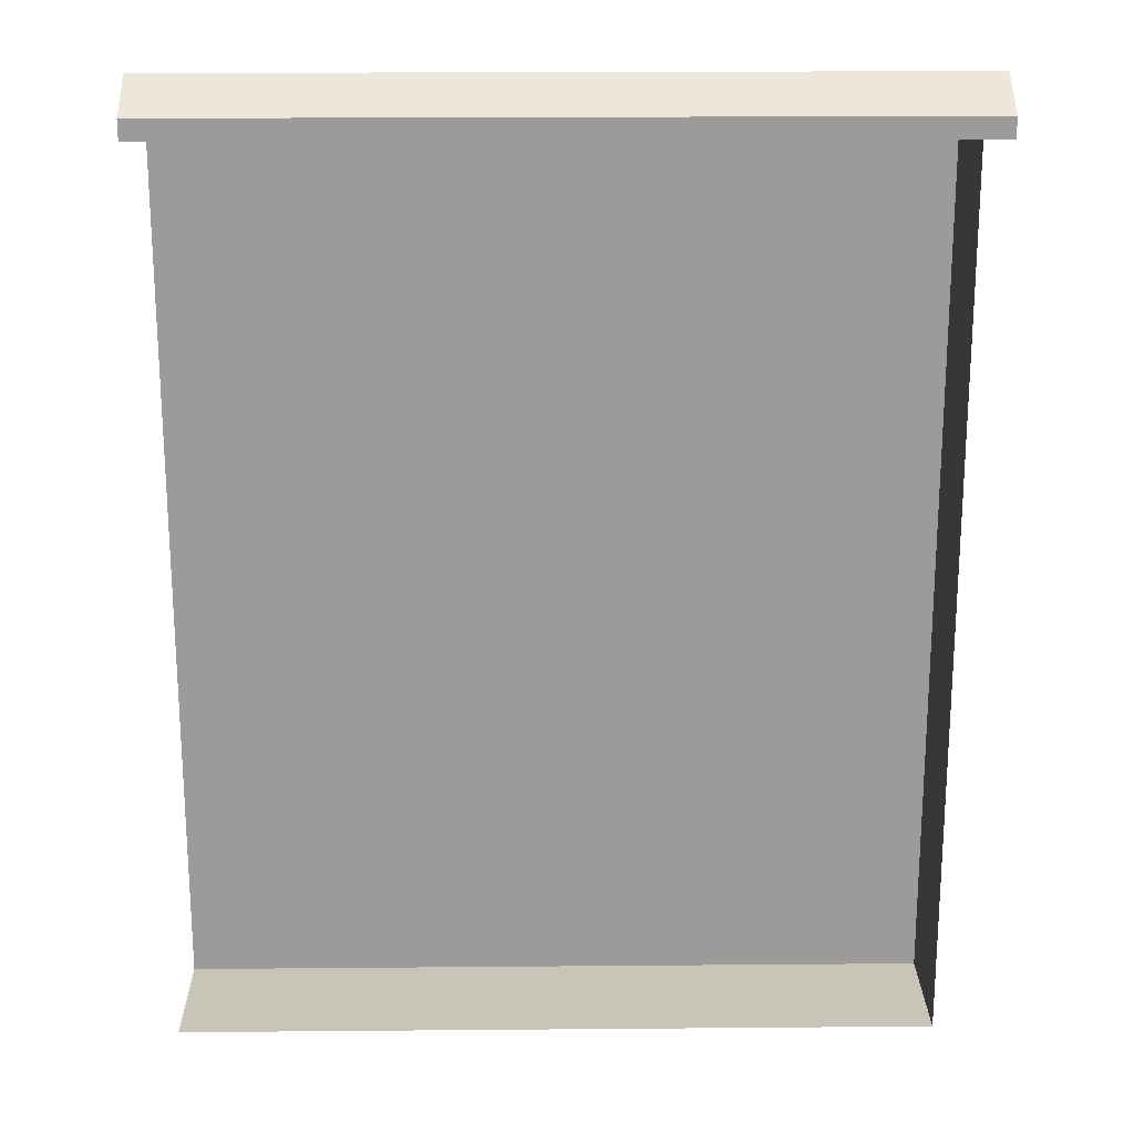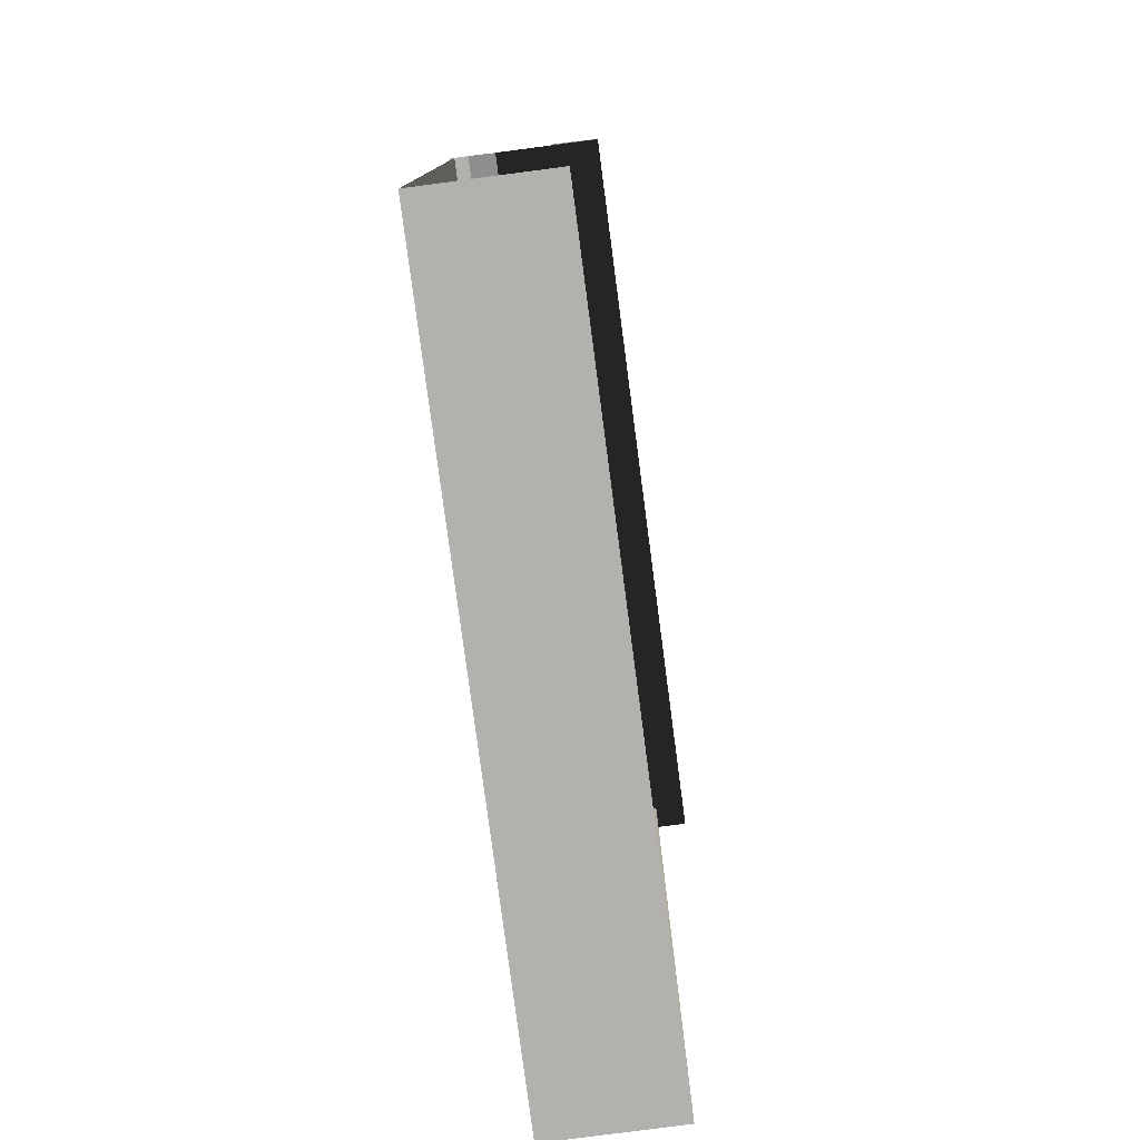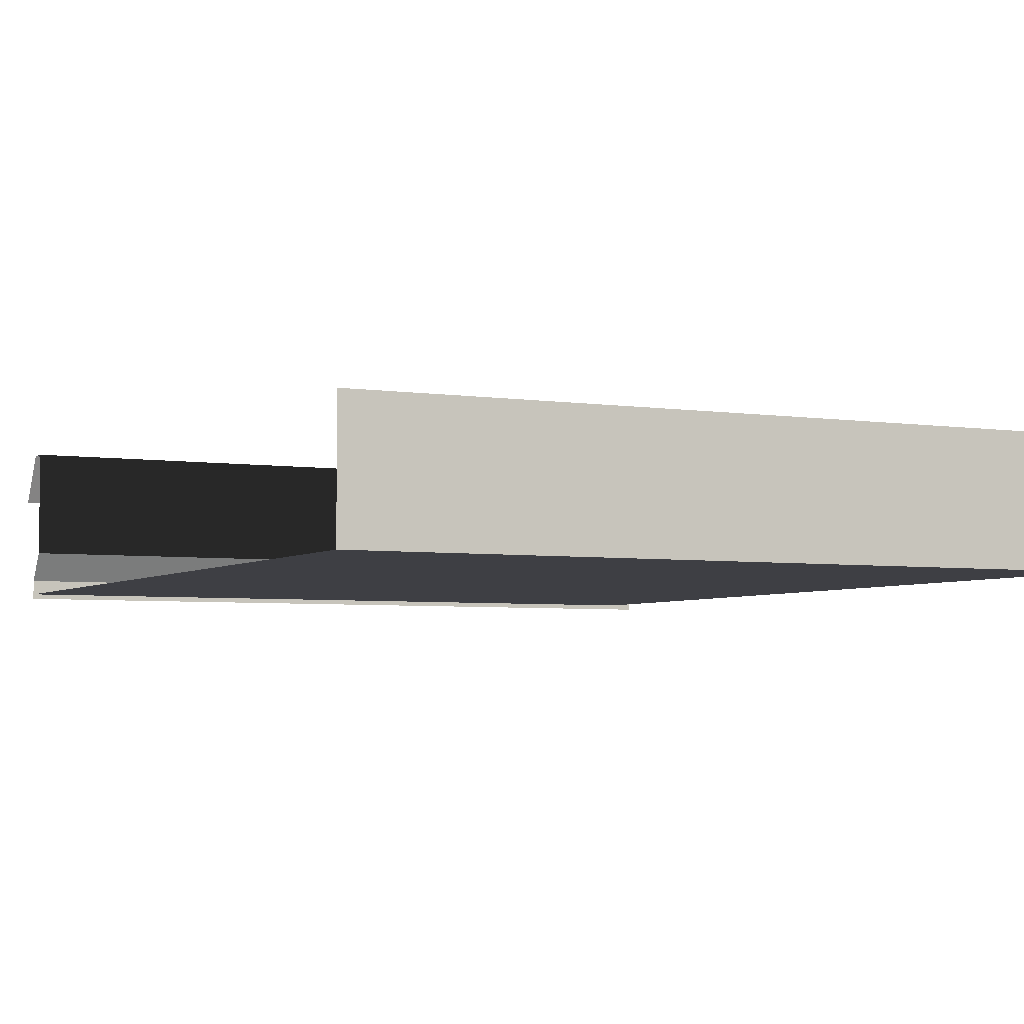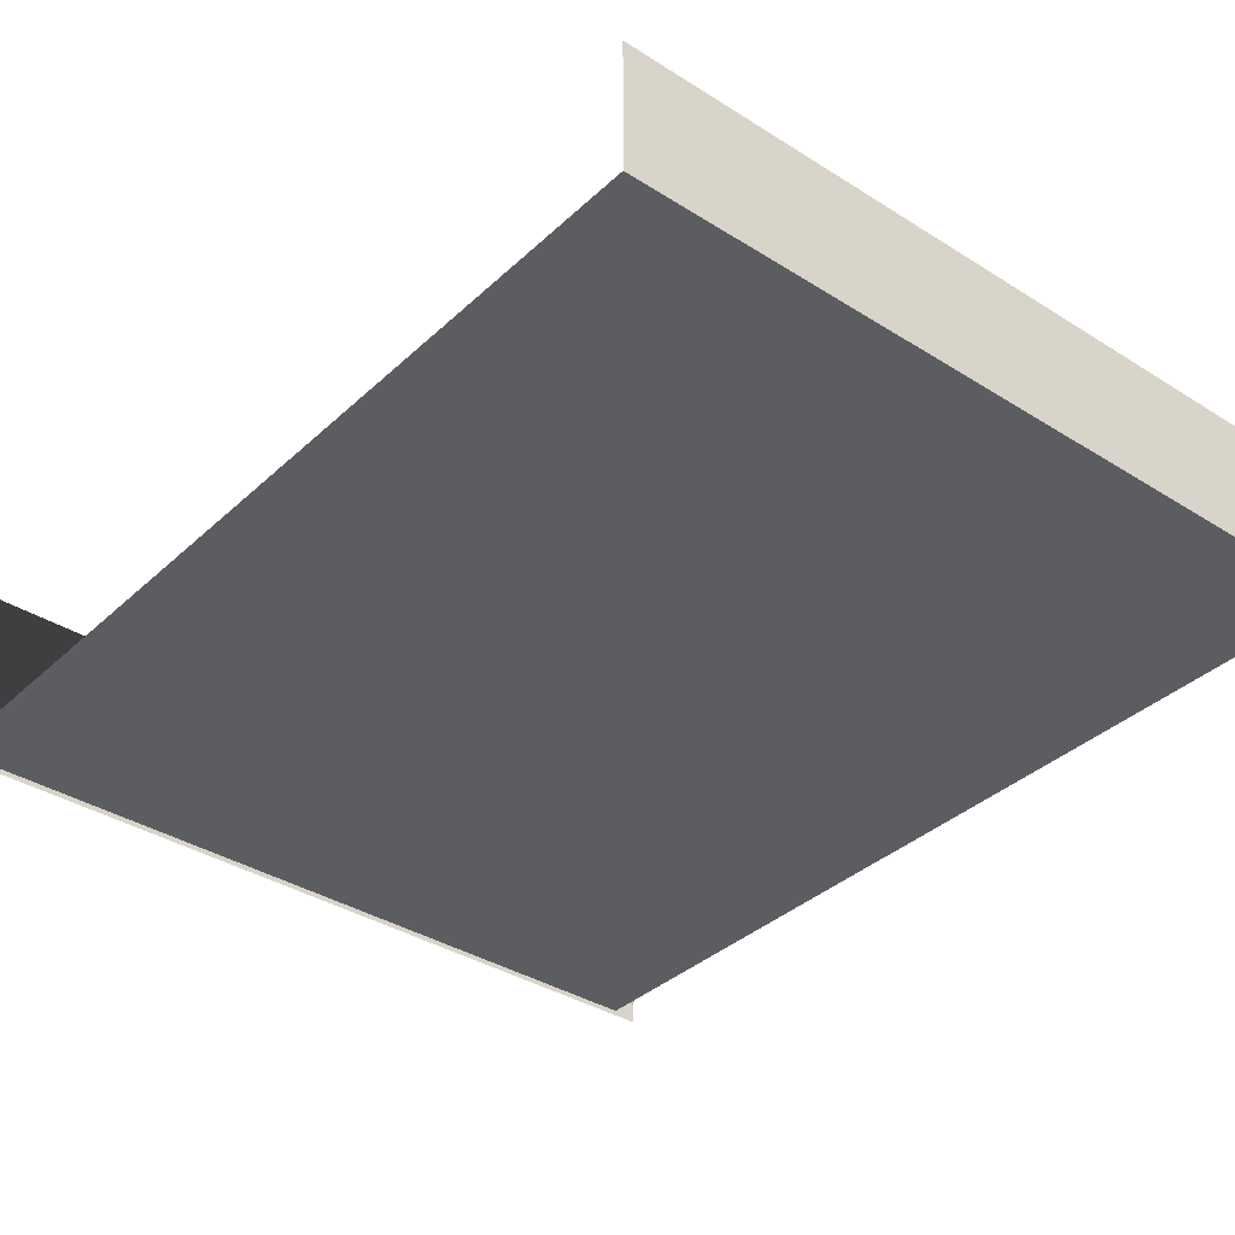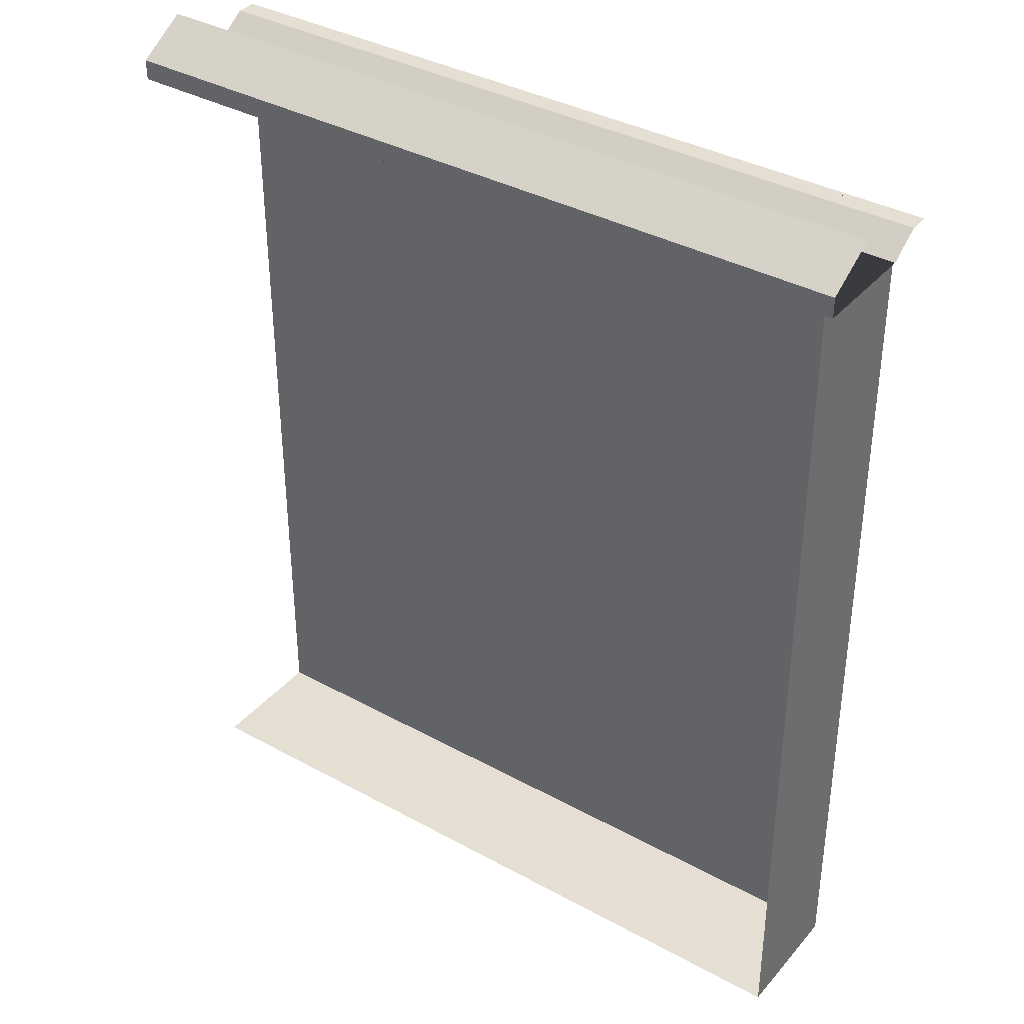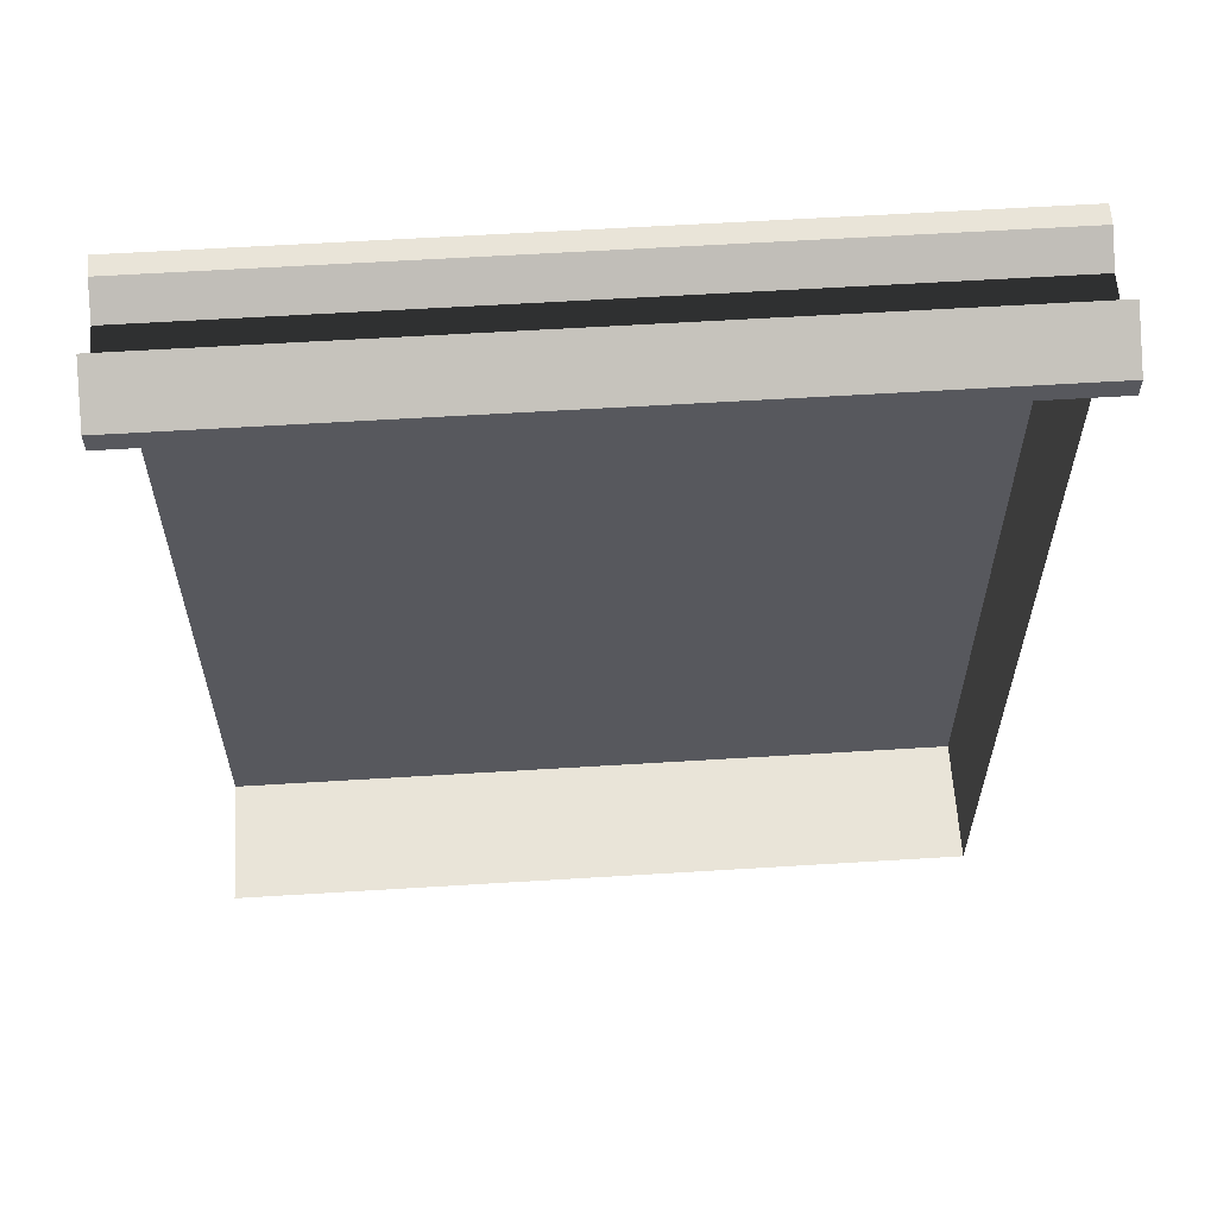
<metadata>
{"format":"obj","ext":"obj","renderer":"f3d","projection":"perspective","resolution":1024,"background":"white","views":[{"elev":20.2,"azim":179.1,"up":"+Z"},{"elev":-79.3,"azim":97.5,"up":"+Z"},{"elev":-4.5,"azim":153.6,"up":"+Y"},{"elev":-36.1,"azim":140.3,"up":"+Y"},{"elev":37.0,"azim":-144.7,"up":"+Z"},{"elev":60.6,"azim":176.4,"up":"+Z"}]}
</metadata>
<code>
o Component_4_2/Component_4_1_2/mesh14/mesh14-geometry#mesh14-geometry
v -0.4337 -0.04308 0.2849
v -0.4337 -0.04308 0.2739
v -0.01481 -0.04308 0.2849
v -0.01481 -0.04308 0.2739
v -0.4337 -0.07054 0.3013
v -0.01481 -0.1035 0.2739
v -0.01481 -0.07054 0.3013
v -0.4213 -0.1035 0.2739
v -0.4337 -0.1035 0.2739
v -0.01481 -0.12 0.2849
v -0.4213 -0.12 0.2849
v -0.4337 -0.12 0.2849
v -0.4213 -0.1282 0.2849
v -0.01481 -0.1282 0.2849
v -0.4213 -0.1282 -0.2095
v -0.4337 -0.1282 0.2849
v -0.01481 -0.1282 -0.2095
v -0.4213 -0.05956 -0.2095
v -0.01481 -0.131 0.2849
v -0.4213 -0.05956 0.2739
v -0.4337 -0.131 0.2849
v -0.01481 -0.05956 -0.2095
f 1 2 3
f 3 2 1
f 4 3 2
f 2 3 4
f 1 3 5
f 7 5 3
f 6 8 10
f 10 8 6
f 8 9 11
f 11 9 8
f 11 10 8
f 8 10 11
f 12 11 9
f 9 11 12
f 11 13 8
f 8 13 11
f 10 11 14
f 14 11 10
f 11 12 13
f 13 12 11
f 13 14 11
f 11 14 13
f 15 8 13
f 13 8 15
f 16 13 12
f 12 13 16
f 13 16 14
f 14 16 13
f 14 17 13
f 13 17 14
f 18 8 15
f 15 8 18
f 15 13 17
f 17 13 15
f 14 16 19
f 19 16 14
f 20 8 18
f 18 8 20
f 15 17 18
f 18 17 15
f 21 19 16
f 16 19 21
f 22 18 17
f 17 18 22
f 5 3 1
f 3 5 7
f 6 2 4
f 4 2 6
f 8 2 6
f 6 2 8
f 2 8 9
f 9 8 2

</code>
